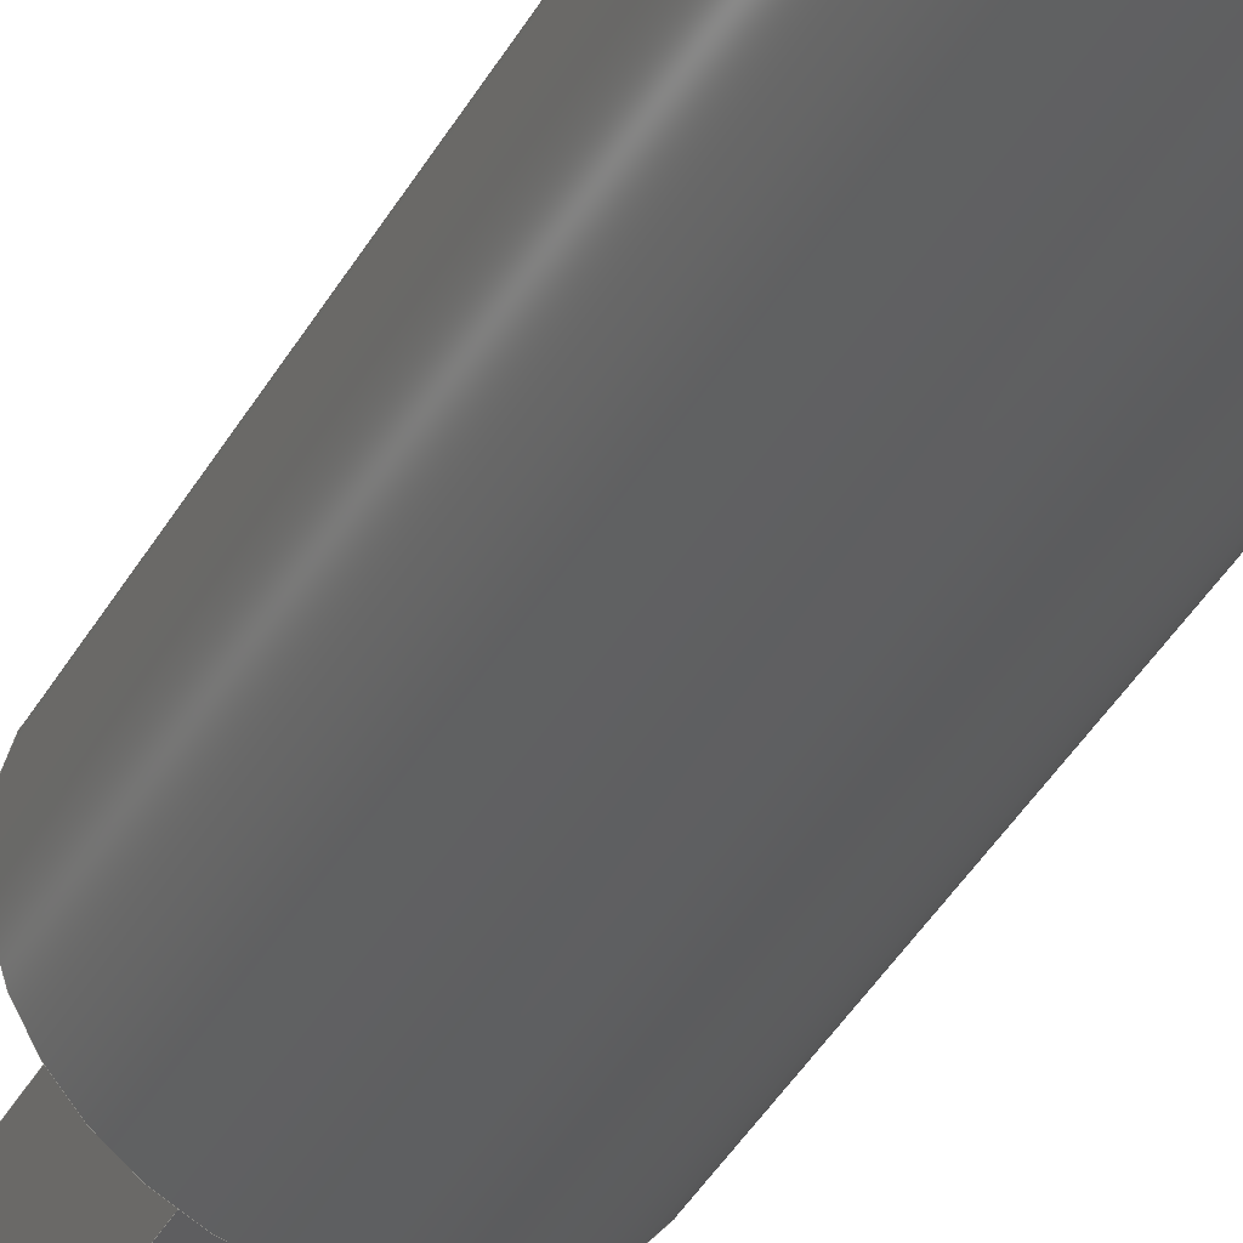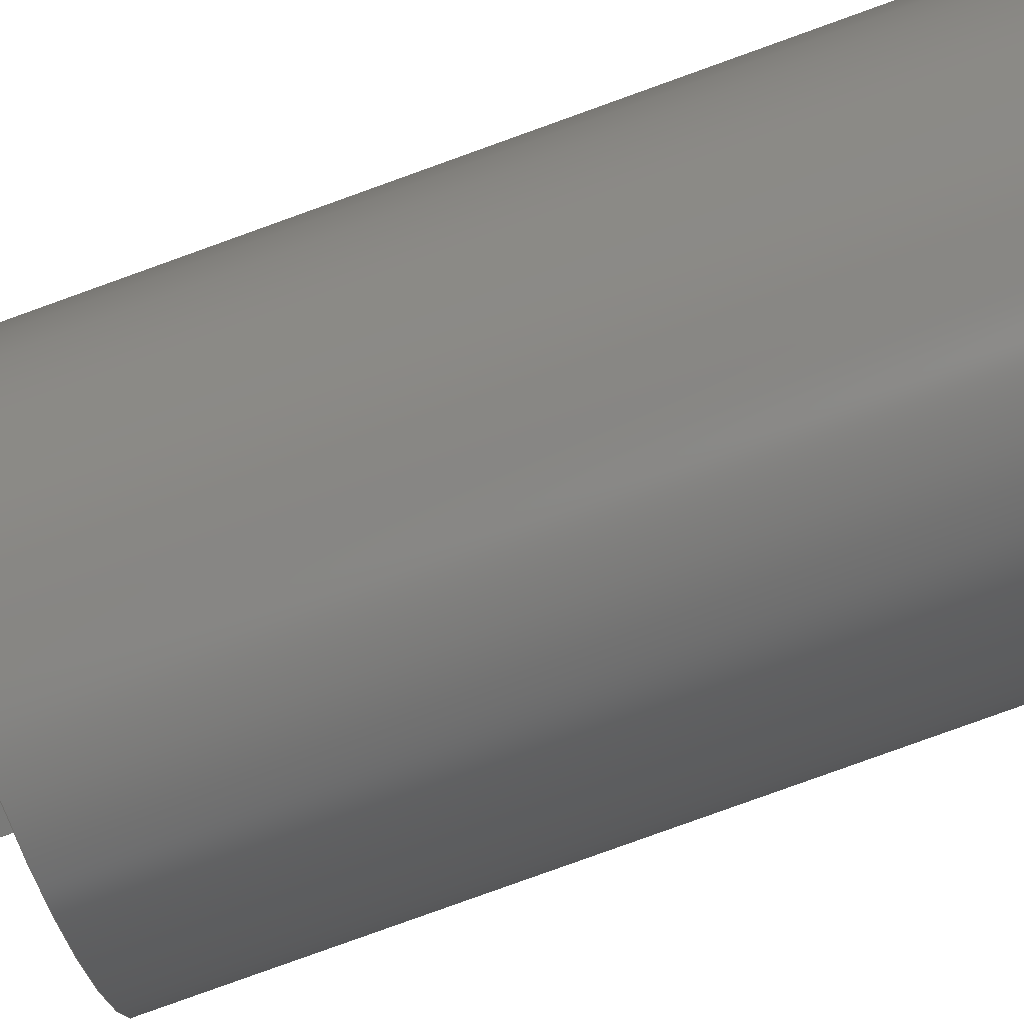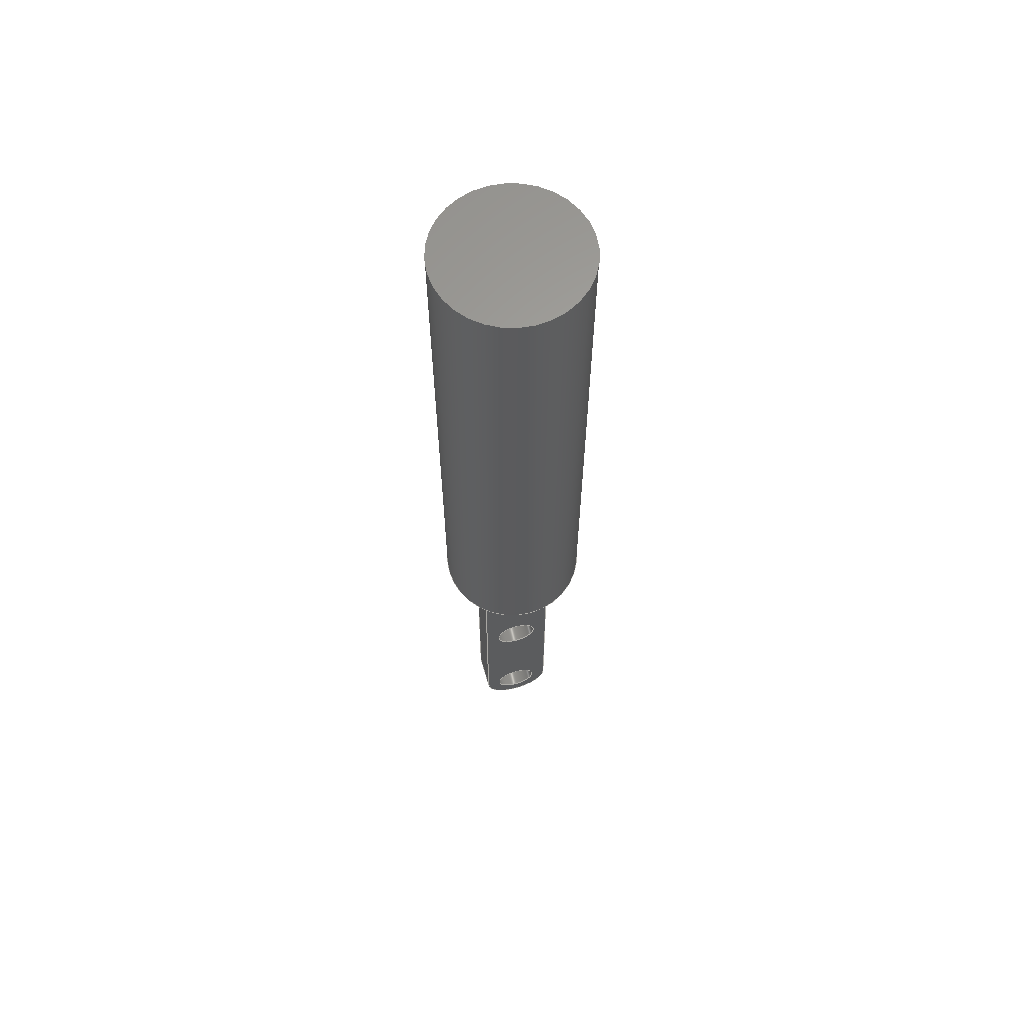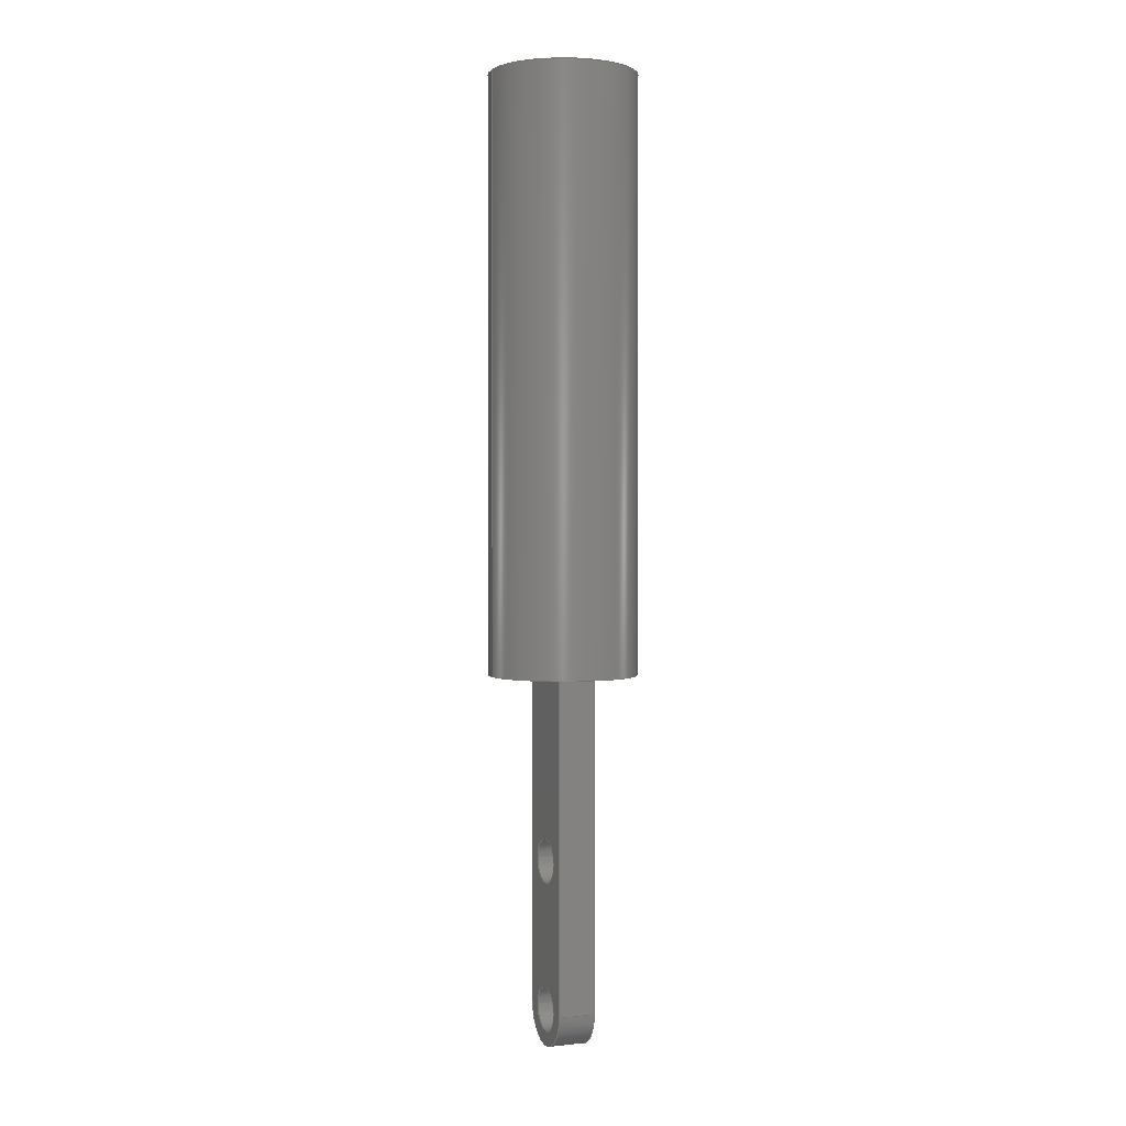
<metadata>
{"format":"step","ext":"step","renderer":"f3d","projection":"perspective","resolution":1024,"background":"white","views":[{"elev":-36.0,"azim":-24.7,"up":"+Y"},{"elev":-72.8,"azim":-69.6,"up":"+Y"},{"elev":63.0,"azim":-105.7,"up":"+Z"},{"elev":1.6,"azim":158.6,"up":"+Z"}]}
</metadata>
<code>
ISO-10303-21;
DATA;
#1=MECHANICAL_DESIGN_GEOMETRIC_PRESENTATION_REPRESENTATION('',(#4),#299);
#2=SHAPE_REPRESENTATION_RELATIONSHIP('SRR','None',#306,#3);
#3=ADVANCED_BREP_SHAPE_REPRESENTATION('',(#5),#298);
#4=STYLED_ITEM('',(#316),#5);
#5=MANIFOLD_SOLID_BREP('Body1',#167);
#6=CYLINDRICAL_SURFACE('',#183,1);
#7=CYLINDRICAL_SURFACE('',#190,0.3);
#8=CYLINDRICAL_SURFACE('',#192,0.3);
#9=CYLINDRICAL_SURFACE('',#196,0.5);
#10=FACE_BOUND('',#52,.T.);
#11=FACE_BOUND('',#56,.T.);
#12=FACE_BOUND('',#57,.T.);
#13=FACE_BOUND('',#64,.T.);
#14=FACE_BOUND('',#65,.T.);
#15=LINE('',#256,#28);
#16=LINE('',#258,#29);
#17=LINE('',#260,#30);
#18=LINE('',#261,#31);
#19=LINE('',#265,#32);
#20=LINE('',#271,#33);
#21=LINE('',#272,#34);
#22=LINE('',#280,#35);
#23=LINE('',#284,#36);
#24=LINE('',#287,#37);
#25=LINE('',#288,#38);
#26=LINE('',#291,#39);
#27=LINE('',#292,#40);
#28=VECTOR('',#205,1);
#29=VECTOR('',#206,1);
#30=VECTOR('',#207,1);
#31=VECTOR('',#208,1);
#32=VECTOR('',#213,1);
#33=VECTOR('',#220,1);
#34=VECTOR('',#221,1);
#35=VECTOR('',#230,0.3);
#36=VECTOR('',#235,0.3);
#37=VECTOR('',#238,1);
#38=VECTOR('',#239,1);
#39=VECTOR('',#242,1);
#40=VECTOR('',#243,1);
#41=FACE_OUTER_BOUND('',#51,.T.);
#42=FACE_OUTER_BOUND('',#53,.T.);
#43=FACE_OUTER_BOUND('',#54,.T.);
#44=FACE_OUTER_BOUND('',#55,.T.);
#45=FACE_OUTER_BOUND('',#58,.T.);
#46=FACE_OUTER_BOUND('',#59,.T.);
#47=FACE_OUTER_BOUND('',#60,.T.);
#48=FACE_OUTER_BOUND('',#61,.T.);
#49=FACE_OUTER_BOUND('',#62,.T.);
#50=FACE_OUTER_BOUND('',#63,.T.);
#51=EDGE_LOOP('',(#109));
#52=EDGE_LOOP('',(#110,#111,#112,#113));
#53=EDGE_LOOP('',(#114,#115,#116,#117));
#54=EDGE_LOOP('',(#118));
#55=EDGE_LOOP('',(#119,#120,#121,#122));
#56=EDGE_LOOP('',(#123));
#57=EDGE_LOOP('',(#124));
#58=EDGE_LOOP('',(#125,#126,#127,#128));
#59=EDGE_LOOP('',(#129,#130,#131,#132));
#60=EDGE_LOOP('',(#133,#134,#135,#136));
#61=EDGE_LOOP('',(#137,#138,#139,#140));
#62=EDGE_LOOP('',(#141,#142,#143,#144));
#63=EDGE_LOOP('',(#145,#146,#147,#148));
#64=EDGE_LOOP('',(#149));
#65=EDGE_LOOP('',(#150));
#66=CIRCLE('',#182,1);
#67=CIRCLE('',#184,1);
#68=CIRCLE('',#187,0.5);
#69=CIRCLE('',#188,0.3);
#70=CIRCLE('',#189,0.3);
#71=CIRCLE('',#191,0.3);
#72=CIRCLE('',#193,0.3);
#73=CIRCLE('',#197,0.5);
#74=VERTEX_POINT('',#252);
#75=VERTEX_POINT('',#254);
#76=VERTEX_POINT('',#255);
#77=VERTEX_POINT('',#257);
#78=VERTEX_POINT('',#259);
#79=VERTEX_POINT('',#263);
#80=VERTEX_POINT('',#268);
#81=VERTEX_POINT('',#269);
#82=VERTEX_POINT('',#273);
#83=VERTEX_POINT('',#275);
#84=VERTEX_POINT('',#278);
#85=VERTEX_POINT('',#282);
#86=VERTEX_POINT('',#286);
#87=VERTEX_POINT('',#290);
#88=EDGE_CURVE('',#74,#74,#66,.T.);
#89=EDGE_CURVE('',#75,#76,#15,.T.);
#90=EDGE_CURVE('',#75,#77,#16,.T.);
#91=EDGE_CURVE('',#78,#77,#17,.T.);
#92=EDGE_CURVE('',#76,#78,#18,.T.);
#93=EDGE_CURVE('',#79,#79,#67,.T.);
#94=EDGE_CURVE('',#79,#74,#19,.T.);
#95=EDGE_CURVE('',#80,#81,#68,.T.);
#96=EDGE_CURVE('',#81,#75,#20,.T.);
#97=EDGE_CURVE('',#76,#80,#21,.T.);
#98=EDGE_CURVE('',#82,#82,#69,.T.);
#99=EDGE_CURVE('',#83,#83,#70,.T.);
#100=EDGE_CURVE('',#84,#84,#71,.T.);
#101=EDGE_CURVE('',#84,#83,#22,.T.);
#102=EDGE_CURVE('',#85,#85,#72,.T.);
#103=EDGE_CURVE('',#85,#82,#23,.T.);
#104=EDGE_CURVE('',#86,#81,#24,.T.);
#105=EDGE_CURVE('',#77,#86,#25,.T.);
#106=EDGE_CURVE('',#87,#78,#26,.T.);
#107=EDGE_CURVE('',#80,#87,#27,.T.);
#108=EDGE_CURVE('',#86,#87,#73,.T.);
#109=ORIENTED_EDGE('',*,*,#88,.F.);
#110=ORIENTED_EDGE('',*,*,#89,.F.);
#111=ORIENTED_EDGE('',*,*,#90,.T.);
#112=ORIENTED_EDGE('',*,*,#91,.F.);
#113=ORIENTED_EDGE('',*,*,#92,.F.);
#114=ORIENTED_EDGE('',*,*,#93,.F.);
#115=ORIENTED_EDGE('',*,*,#94,.T.);
#116=ORIENTED_EDGE('',*,*,#88,.T.);
#117=ORIENTED_EDGE('',*,*,#94,.F.);
#118=ORIENTED_EDGE('',*,*,#93,.T.);
#119=ORIENTED_EDGE('',*,*,#95,.T.);
#120=ORIENTED_EDGE('',*,*,#96,.T.);
#121=ORIENTED_EDGE('',*,*,#89,.T.);
#122=ORIENTED_EDGE('',*,*,#97,.T.);
#123=ORIENTED_EDGE('',*,*,#98,.T.);
#124=ORIENTED_EDGE('',*,*,#99,.T.);
#125=ORIENTED_EDGE('',*,*,#100,.F.);
#126=ORIENTED_EDGE('',*,*,#101,.T.);
#127=ORIENTED_EDGE('',*,*,#99,.F.);
#128=ORIENTED_EDGE('',*,*,#101,.F.);
#129=ORIENTED_EDGE('',*,*,#102,.F.);
#130=ORIENTED_EDGE('',*,*,#103,.T.);
#131=ORIENTED_EDGE('',*,*,#98,.F.);
#132=ORIENTED_EDGE('',*,*,#103,.F.);
#133=ORIENTED_EDGE('',*,*,#104,.F.);
#134=ORIENTED_EDGE('',*,*,#105,.F.);
#135=ORIENTED_EDGE('',*,*,#90,.F.);
#136=ORIENTED_EDGE('',*,*,#96,.F.);
#137=ORIENTED_EDGE('',*,*,#92,.T.);
#138=ORIENTED_EDGE('',*,*,#106,.F.);
#139=ORIENTED_EDGE('',*,*,#107,.F.);
#140=ORIENTED_EDGE('',*,*,#97,.F.);
#141=ORIENTED_EDGE('',*,*,#107,.T.);
#142=ORIENTED_EDGE('',*,*,#108,.F.);
#143=ORIENTED_EDGE('',*,*,#104,.T.);
#144=ORIENTED_EDGE('',*,*,#95,.F.);
#145=ORIENTED_EDGE('',*,*,#108,.T.);
#146=ORIENTED_EDGE('',*,*,#106,.T.);
#147=ORIENTED_EDGE('',*,*,#91,.T.);
#148=ORIENTED_EDGE('',*,*,#105,.T.);
#149=ORIENTED_EDGE('',*,*,#102,.T.);
#150=ORIENTED_EDGE('',*,*,#100,.T.);
#151=PLANE('',#181);
#152=PLANE('',#185);
#153=PLANE('',#186);
#154=PLANE('',#194);
#155=PLANE('',#195);
#156=PLANE('',#198);
#157=ADVANCED_FACE('',(#41,#10),#151,.F.);
#158=ADVANCED_FACE('',(#42),#6,.T.);
#159=ADVANCED_FACE('',(#43),#152,.T.);
#160=ADVANCED_FACE('',(#44,#11,#12),#153,.F.);
#161=ADVANCED_FACE('',(#45),#7,.F.);
#162=ADVANCED_FACE('',(#46),#8,.F.);
#163=ADVANCED_FACE('',(#47),#154,.T.);
#164=ADVANCED_FACE('',(#48),#155,.T.);
#165=ADVANCED_FACE('',(#49),#9,.T.);
#166=ADVANCED_FACE('',(#50,#13,#14),#156,.T.);
#167=CLOSED_SHELL('',(#157,#158,#159,#160,#161,#162,#163,#164,#165,#166));
#168=DERIVED_UNIT_ELEMENT(#170,1);
#169=DERIVED_UNIT_ELEMENT(#301,3);
#170=(
MASS_UNIT()
NAMED_UNIT(*)
SI_UNIT(.KILO.,.GRAM.)
);
#171=DERIVED_UNIT((#168,#169));
#172=MEASURE_REPRESENTATION_ITEM('density measure',
POSITIVE_RATIO_MEASURE(7870),#171);
#173=PROPERTY_DEFINITION_REPRESENTATION(#178,#175);
#174=PROPERTY_DEFINITION_REPRESENTATION(#179,#176);
#175=REPRESENTATION('material name',(#177),#298);
#176=REPRESENTATION('density',(#172),#298);
#177=DESCRIPTIVE_REPRESENTATION_ITEM('Steel AISI 1020 107 HR',
'Steel AISI 1020 107 HR');
#178=PROPERTY_DEFINITION('material property','material name',#308);
#179=PROPERTY_DEFINITION('material property','density of part',#308);
#180=AXIS2_PLACEMENT_3D('placement',#250,#199,#200);
#181=AXIS2_PLACEMENT_3D('',#251,#201,#202);
#182=AXIS2_PLACEMENT_3D('',#253,#203,#204);
#183=AXIS2_PLACEMENT_3D('',#262,#209,#210);
#184=AXIS2_PLACEMENT_3D('',#264,#211,#212);
#185=AXIS2_PLACEMENT_3D('',#266,#214,#215);
#186=AXIS2_PLACEMENT_3D('',#267,#216,#217);
#187=AXIS2_PLACEMENT_3D('',#270,#218,#219);
#188=AXIS2_PLACEMENT_3D('',#274,#222,#223);
#189=AXIS2_PLACEMENT_3D('',#276,#224,#225);
#190=AXIS2_PLACEMENT_3D('',#277,#226,#227);
#191=AXIS2_PLACEMENT_3D('',#279,#228,#229);
#192=AXIS2_PLACEMENT_3D('',#281,#231,#232);
#193=AXIS2_PLACEMENT_3D('',#283,#233,#234);
#194=AXIS2_PLACEMENT_3D('',#285,#236,#237);
#195=AXIS2_PLACEMENT_3D('',#289,#240,#241);
#196=AXIS2_PLACEMENT_3D('',#293,#244,#245);
#197=AXIS2_PLACEMENT_3D('',#294,#246,#247);
#198=AXIS2_PLACEMENT_3D('',#295,#248,#249);
#199=DIRECTION('axis',(0,0,1));
#200=DIRECTION('refdir',(1,0,0));
#201=DIRECTION('center_axis',(0,0,1));
#202=DIRECTION('ref_axis',(-1,0,0));
#203=DIRECTION('center_axis',(0,0,1));
#204=DIRECTION('ref_axis',(-1,0,0));
#205=DIRECTION('',(0,1,0));
#206=DIRECTION('',(1,0,0));
#207=DIRECTION('',(0,-1,0));
#208=DIRECTION('',(1,0,0));
#209=DIRECTION('center_axis',(0,0,1));
#210=DIRECTION('ref_axis',(-1,0,0));
#211=DIRECTION('center_axis',(0,0,1));
#212=DIRECTION('ref_axis',(-1,0,0));
#213=DIRECTION('',(0,0,-1));
#214=DIRECTION('center_axis',(0,0,1));
#215=DIRECTION('ref_axis',(-1,0,0));
#216=DIRECTION('center_axis',(1,0,0));
#217=DIRECTION('ref_axis',(0,1,0));
#218=DIRECTION('center_axis',(-1,0,0));
#219=DIRECTION('ref_axis',(0,-1,0));
#220=DIRECTION('',(0,1.234e-16,1));
#221=DIRECTION('',(0,-4.934e-17,-1));
#222=DIRECTION('center_axis',(1,0,0));
#223=DIRECTION('ref_axis',(0,1,0));
#224=DIRECTION('center_axis',(1,0,0));
#225=DIRECTION('ref_axis',(0,1,0));
#226=DIRECTION('center_axis',(1,0,0));
#227=DIRECTION('ref_axis',(0,1,0));
#228=DIRECTION('center_axis',(-1,0,0));
#229=DIRECTION('ref_axis',(0,1,0));
#230=DIRECTION('',(-1,0,0));
#231=DIRECTION('center_axis',(1,0,0));
#232=DIRECTION('ref_axis',(0,1,0));
#233=DIRECTION('center_axis',(-1,0,0));
#234=DIRECTION('ref_axis',(0,1,0));
#235=DIRECTION('',(-1,0,0));
#236=DIRECTION('center_axis',(0,-1,1.234e-16));
#237=DIRECTION('ref_axis',(0,-1.234e-16,-1));
#238=DIRECTION('',(-1,0,0));
#239=DIRECTION('',(0,-1.234e-16,-1));
#240=DIRECTION('center_axis',(0,1,-4.934e-17));
#241=DIRECTION('ref_axis',(0,4.934e-17,1));
#242=DIRECTION('',(0,4.934e-17,1));
#243=DIRECTION('',(1,0,0));
#244=DIRECTION('center_axis',(1,0,0));
#245=DIRECTION('ref_axis',(0,-1,0));
#246=DIRECTION('center_axis',(1,0,0));
#247=DIRECTION('ref_axis',(0,-1,0));
#248=DIRECTION('center_axis',(1,0,0));
#249=DIRECTION('ref_axis',(0,1,0));
#250=CARTESIAN_POINT('',(0,0,0));
#251=CARTESIAN_POINT('Origin',(0,0,6.2));
#252=CARTESIAN_POINT('',(1,1.225e-16,6.2));
#253=CARTESIAN_POINT('Origin',(0,0,6.2));
#254=CARTESIAN_POINT('',(-0.25,-0.5,6.2));
#255=CARTESIAN_POINT('',(-0.25,0.5,6.2));
#256=CARTESIAN_POINT('',(-0.25,-0.5,6.2));
#257=CARTESIAN_POINT('',(0.25,-0.5,6.2));
#258=CARTESIAN_POINT('',(0,-0.5,6.2));
#259=CARTESIAN_POINT('',(0.25,0.5,6.2));
#260=CARTESIAN_POINT('',(0.25,-0.5,6.2));
#261=CARTESIAN_POINT('',(0,0.5,6.2));
#262=CARTESIAN_POINT('Origin',(0,0,6.2));
#263=CARTESIAN_POINT('',(1,1.225e-16,14.2));
#264=CARTESIAN_POINT('Origin',(0,0,14.2));
#265=CARTESIAN_POINT('',(1,1.225e-16,6.2));
#266=CARTESIAN_POINT('Origin',(0,0,14.2));
#267=CARTESIAN_POINT('Origin',(-0.25,1.11e-16,3.7));
#268=CARTESIAN_POINT('',(-0.25,0.5,1.7));
#269=CARTESIAN_POINT('',(-0.25,-0.5,1.7));
#270=CARTESIAN_POINT('Origin',(-0.25,0,1.7));
#271=CARTESIAN_POINT('',(-0.25,-0.5,1.7));
#272=CARTESIAN_POINT('',(-0.25,0.5,1.7));
#273=CARTESIAN_POINT('',(-0.25,-0.3,1.7));
#274=CARTESIAN_POINT('Origin',(-0.25,0,1.7));
#275=CARTESIAN_POINT('',(-0.25,-0.3,3.7));
#276=CARTESIAN_POINT('Origin',(-0.25,0,3.7));
#277=CARTESIAN_POINT('Origin',(0,0,3.7));
#278=CARTESIAN_POINT('',(0.25,-0.3,3.7));
#279=CARTESIAN_POINT('Origin',(0.25,0,3.7));
#280=CARTESIAN_POINT('',(0,-0.3,3.7));
#281=CARTESIAN_POINT('Origin',(0,0,1.7));
#282=CARTESIAN_POINT('',(0.25,-0.3,1.7));
#283=CARTESIAN_POINT('Origin',(0.25,0,1.7));
#284=CARTESIAN_POINT('',(0,-0.3,1.7));
#285=CARTESIAN_POINT('Origin',(0,-0.5,6.2));
#286=CARTESIAN_POINT('',(0.25,-0.5,1.7));
#287=CARTESIAN_POINT('',(0,-0.5,1.7));
#288=CARTESIAN_POINT('',(0.25,-0.5,1.7));
#289=CARTESIAN_POINT('Origin',(0,0.5,1.7));
#290=CARTESIAN_POINT('',(0.25,0.5,1.7));
#291=CARTESIAN_POINT('',(0.25,0.5,1.7));
#292=CARTESIAN_POINT('',(0,0.5,1.7));
#293=CARTESIAN_POINT('Origin',(0,0,1.7));
#294=CARTESIAN_POINT('Origin',(0.25,0,1.7));
#295=CARTESIAN_POINT('Origin',(0.25,1.11e-16,3.7));
#296=UNCERTAINTY_MEASURE_WITH_UNIT(LENGTH_MEASURE(0.001),#300,
'DISTANCE_ACCURACY_VALUE',
'Maximum model space distance between geometric entities at asserted c
onnectivities');
#297=UNCERTAINTY_MEASURE_WITH_UNIT(LENGTH_MEASURE(0.001),#300,
'DISTANCE_ACCURACY_VALUE',
'Maximum model space distance between geometric entities at asserted c
onnectivities');
#298=(
GEOMETRIC_REPRESENTATION_CONTEXT(3)
GLOBAL_UNCERTAINTY_ASSIGNED_CONTEXT((#296))
GLOBAL_UNIT_ASSIGNED_CONTEXT((#300,#302,#303))
REPRESENTATION_CONTEXT('','3D')
);
#299=(
GEOMETRIC_REPRESENTATION_CONTEXT(3)
GLOBAL_UNCERTAINTY_ASSIGNED_CONTEXT((#297))
GLOBAL_UNIT_ASSIGNED_CONTEXT((#300,#302,#303))
REPRESENTATION_CONTEXT('','3D')
);
#300=(
LENGTH_UNIT()
NAMED_UNIT(*)
SI_UNIT(.CENTI.,.METRE.)
);
#301=(
LENGTH_UNIT()
NAMED_UNIT(*)
SI_UNIT($,.METRE.)
);
#302=(
NAMED_UNIT(*)
PLANE_ANGLE_UNIT()
SI_UNIT($,.RADIAN.)
);
#303=(
NAMED_UNIT(*)
SI_UNIT($,.STERADIAN.)
SOLID_ANGLE_UNIT()
);
#304=SHAPE_DEFINITION_REPRESENTATION(#305,#306);
#305=PRODUCT_DEFINITION_SHAPE('',$,#308);
#306=SHAPE_REPRESENTATION('',(#180),#298);
#307=PRODUCT_DEFINITION_CONTEXT('part definition',#312,'design');
#308=PRODUCT_DEFINITION('POST, HANDLE','POST, HANDLE',#309,#307);
#309=PRODUCT_DEFINITION_FORMATION('',$,#314);
#310=PRODUCT_RELATED_PRODUCT_CATEGORY('POST, HANDLE','POST, HANDLE',(#314));
#311=APPLICATION_PROTOCOL_DEFINITION('international standard',
'automotive_design',2009,#312);
#312=APPLICATION_CONTEXT(
'Core Data for Automotive Mechanical Design Process');
#313=PRODUCT_CONTEXT('part definition',#312,'mechanical');
#314=PRODUCT('POST, HANDLE','POST, HANDLE',$,(#313));
#315=PRESENTATION_STYLE_ASSIGNMENT((#317));
#316=PRESENTATION_STYLE_ASSIGNMENT((#318));
#317=SURFACE_STYLE_USAGE(.BOTH.,#319);
#318=SURFACE_STYLE_USAGE(.BOTH.,#320);
#319=SURFACE_SIDE_STYLE('',(#321));
#320=SURFACE_SIDE_STYLE('',(#322));
#321=SURFACE_STYLE_FILL_AREA(#323);
#322=SURFACE_STYLE_FILL_AREA(#324);
#323=FILL_AREA_STYLE('Steel - Satin',(#325));
#324=FILL_AREA_STYLE('Paint - Metal Flake (Blue)',(#326));
#325=FILL_AREA_STYLE_COLOUR('Steel - Satin',#327);
#326=FILL_AREA_STYLE_COLOUR('Paint - Metal Flake (Blue)',#328);
#327=COLOUR_RGB('Steel - Satin',0.6275,0.6275,0.6275);
#328=COLOUR_RGB('Paint - Metal Flake (Blue)',0.1882,0.2314,
0.5882);
ENDSEC;
END-ISO-10303-21;

</code>
